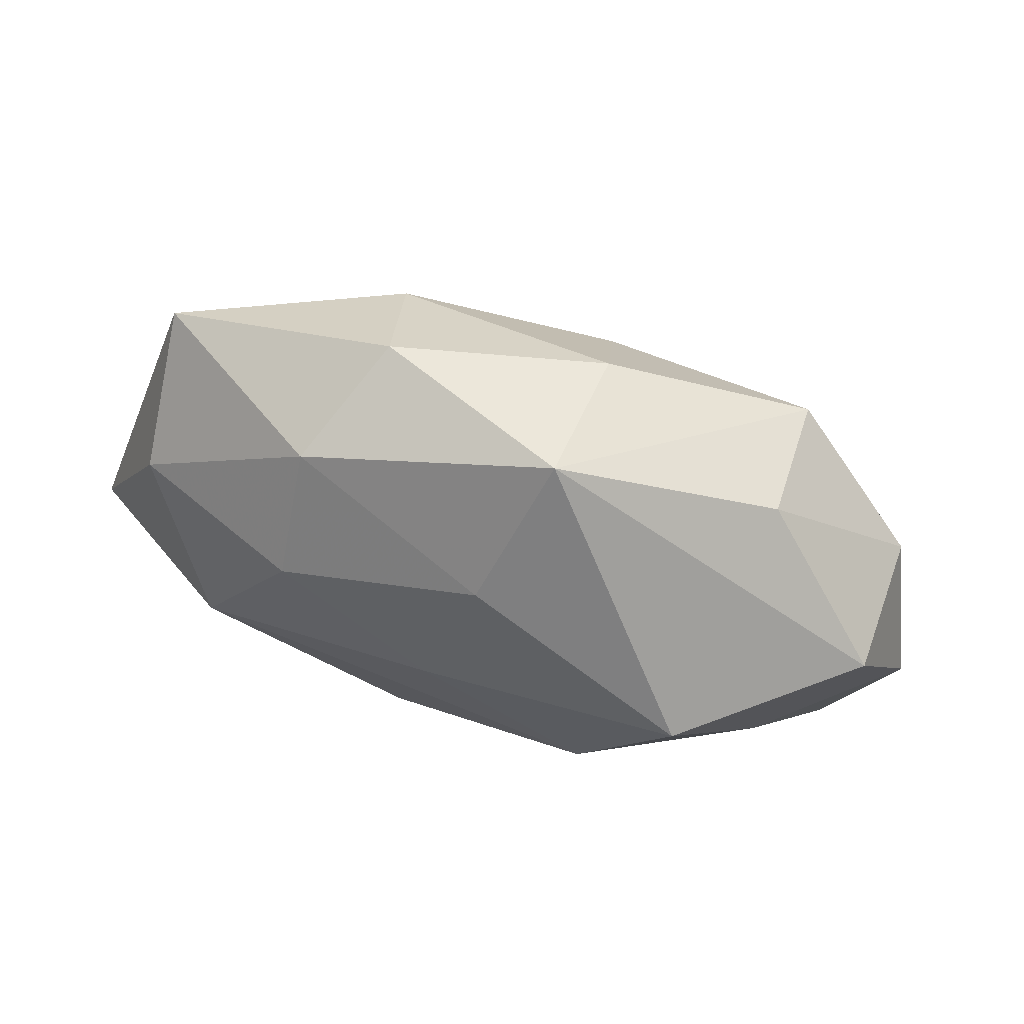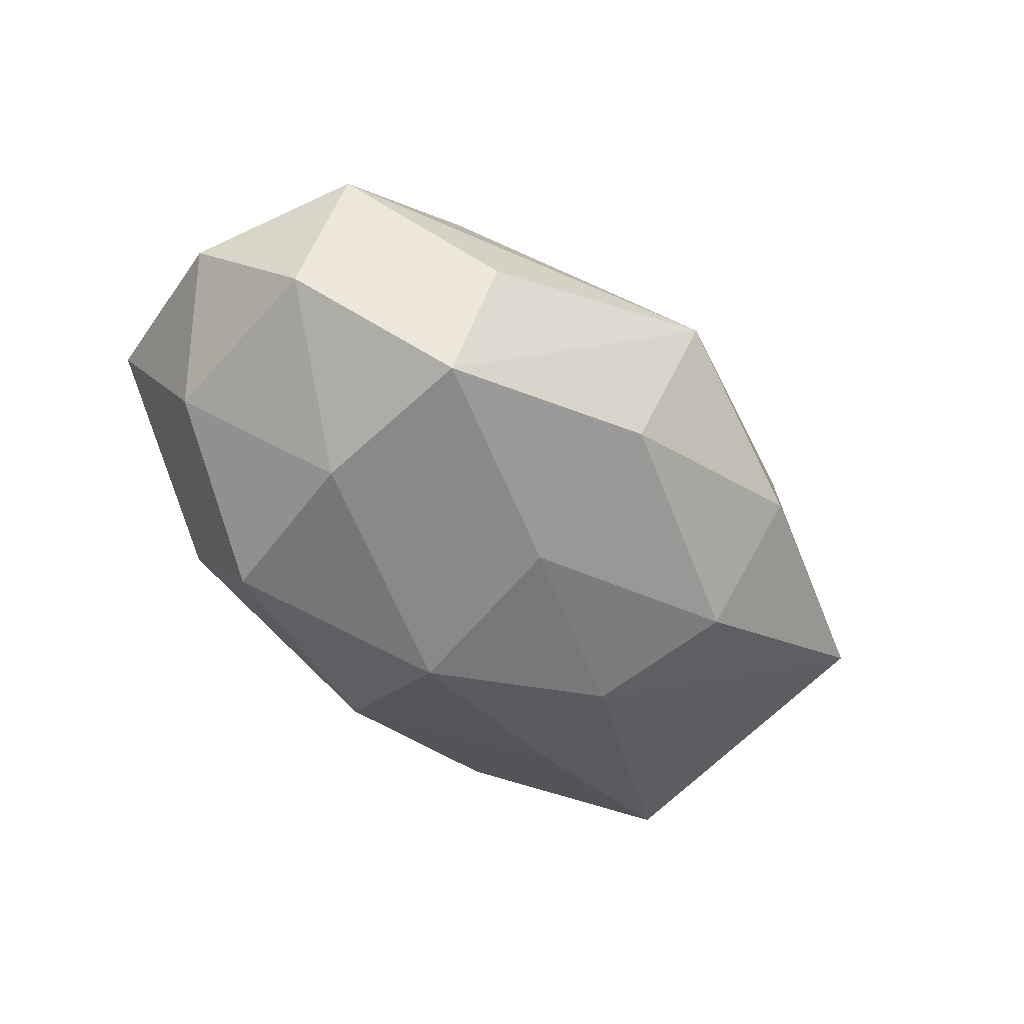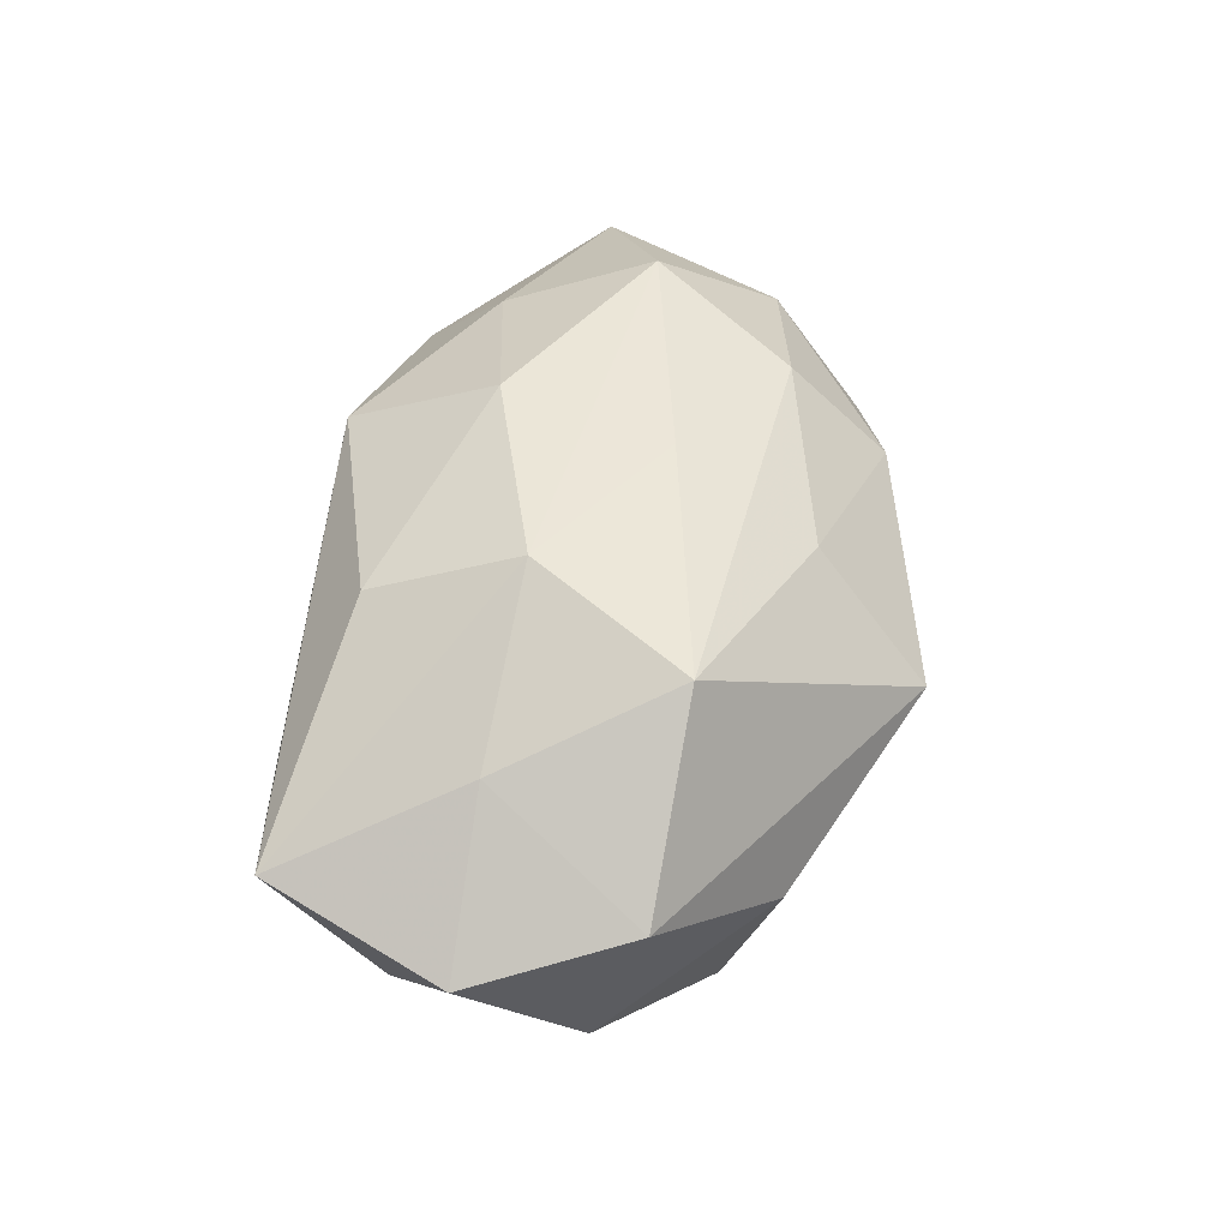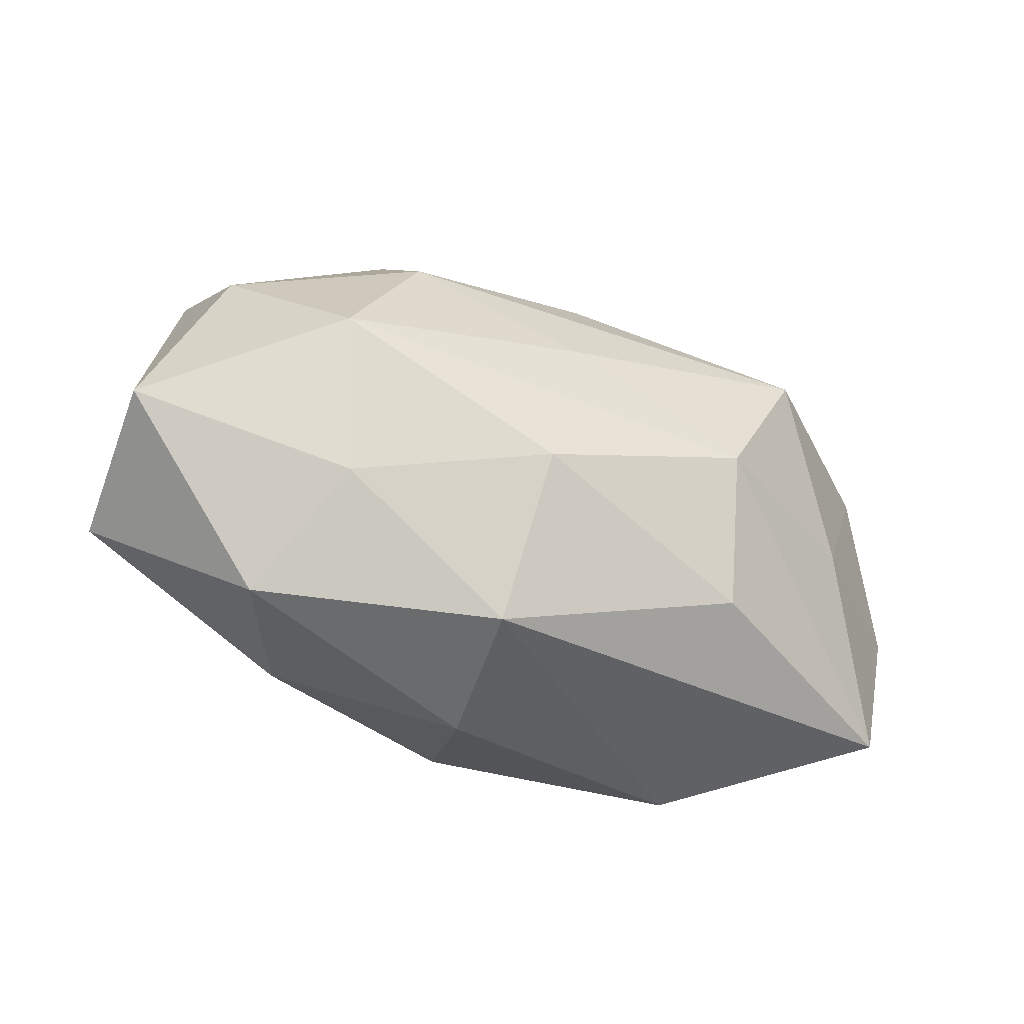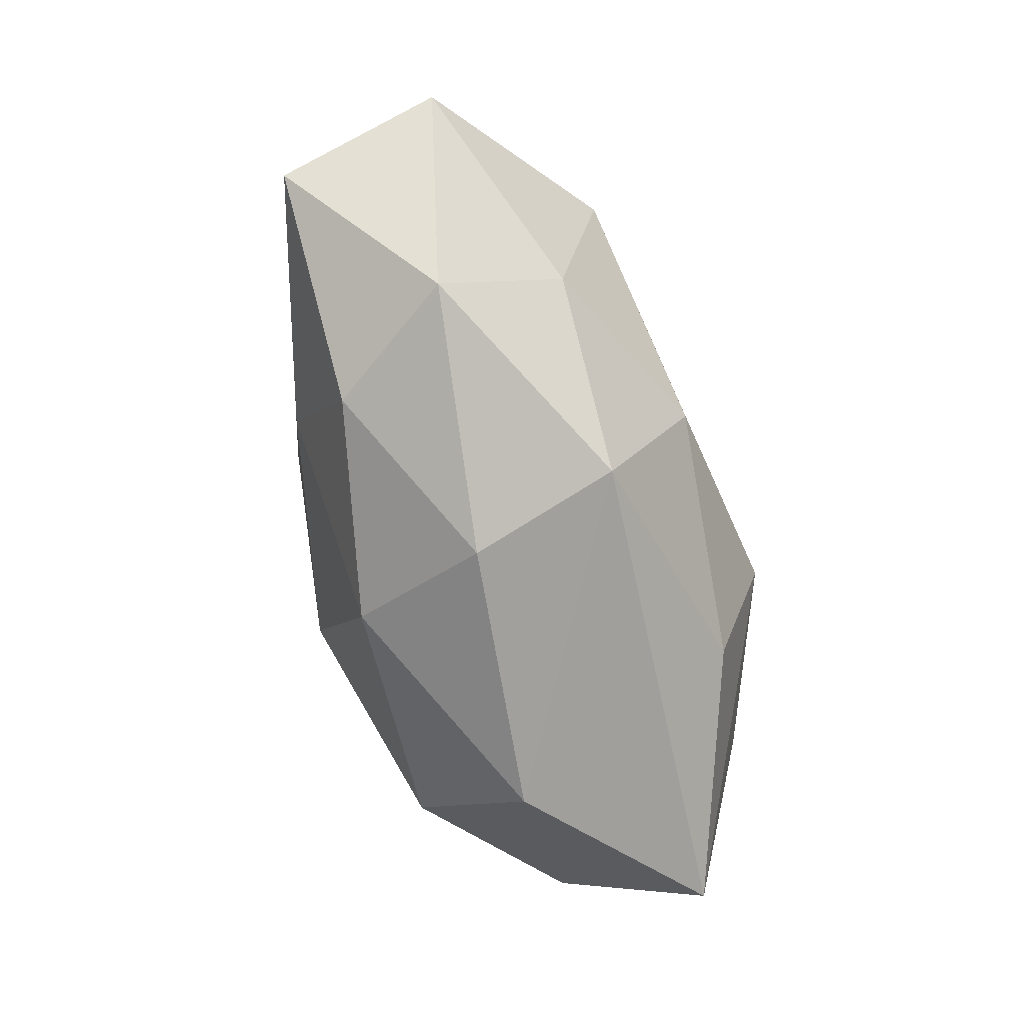
<metadata>
{"format":"obj","ext":"obj","renderer":"f3d","projection":"perspective","resolution":1024,"background":"white","views":[{"elev":74.5,"azim":16.3,"up":"+Y"},{"elev":-50.2,"azim":129.9,"up":"+Z"},{"elev":49.8,"azim":101.5,"up":"+Z"},{"elev":-41.6,"azim":-28.4,"up":"+Y"},{"elev":-73.9,"azim":-70.5,"up":"+Y"}]}
</metadata>
<code>
v -0.02039 0.02174 -0.01997
v 0.02732 -0.02004 -0.02282
v -0.03796 -0.02885 0.003596
v 0.04702 -0.01282 -0.01007
v 0.03303 0.02805 -0.00332
v 0.03378 0.02162 -0.01929
v 0.01949 -0.02103 0.02089
v 0.04893 -0.02531 0.008259
v -0.03581 0.0006188 0.02328
v -0.007083 -0.03463 -0.002566
v 0.003667 -0.008134 -0.02906
v 0.008011 0.03112 -0.01473
v -0.02839 -0.02771 -0.0121
v 0.02584 -0.03214 -0.008243
v -0.03712 0.004687 -0.01616
v 0.03301 0.001071 -0.02264
v -0.00899 -0.01227 0.02587
v 0.04925 0.01624 0.009959
v -0.01818 0.03517 -0.007894
v 0.006672 0.01316 -0.02429
v 0.005866 0.03977 0.002788
v -0.004827 0.008542 0.02487
v 0.01707 -0.003075 0.02795
v -0.01724 0.004412 -0.02541
v -0.03174 -0.01762 0.01712
v -0.02515 0.03075 0.007447
v -0.002059 -0.0275 -0.01956
v -0.05701 -0.009358 0.009044
v -0.01037 -0.03125 0.01559
v 0.039 -0.003383 0.01779
v 0.05628 -0.003072 0.004297
v -0.05463 -0.01563 -0.01069
v -0.04693 0.01397 0.009639
v 0.05077 0.01025 -0.008357
v 9.939e-05 0.02566 0.0171
v -0.02475 -0.01209 -0.02099
v 0.02817 0.01663 0.02557
v -0.04755 0.02533 -0.007756
v -0.02497 0.01865 0.01943
f 7 29 8
f 32 28 38
f 23 7 8
f 31 34 18
f 32 13 3
f 3 28 32
f 36 13 32
f 33 38 28
f 39 33 9
f 9 33 28
f 30 23 8
f 37 23 30
f 8 31 30
f 18 37 30
f 30 31 18
f 16 2 11
f 11 2 27
f 27 36 11
f 13 36 27
f 34 31 4
f 4 16 34
f 2 16 4
f 4 31 8
f 8 2 4
f 11 36 24
f 24 36 32
f 18 34 5
f 21 37 18
f 18 5 21
f 22 37 39
f 39 9 22
f 22 23 37
f 22 9 23
f 25 9 28
f 25 3 29
f 28 3 25
f 23 9 17
f 29 7 17
f 7 23 17
f 17 25 29
f 9 25 17
f 34 16 6
f 6 5 34
f 6 16 11
f 12 21 6
f 6 21 5
f 14 2 8
f 14 27 2
f 8 29 14
f 32 38 15
f 15 24 32
f 38 24 15
f 26 33 39
f 38 33 26
f 19 21 12
f 38 26 19
f 19 26 21
f 39 37 35
f 37 21 35
f 35 26 39
f 21 26 35
f 12 6 20
f 11 24 20
f 20 6 11
f 13 27 10
f 27 14 10
f 10 3 13
f 29 3 10
f 10 14 29
f 12 20 1
f 1 20 24
f 1 19 12
f 1 24 38
f 38 19 1

</code>
